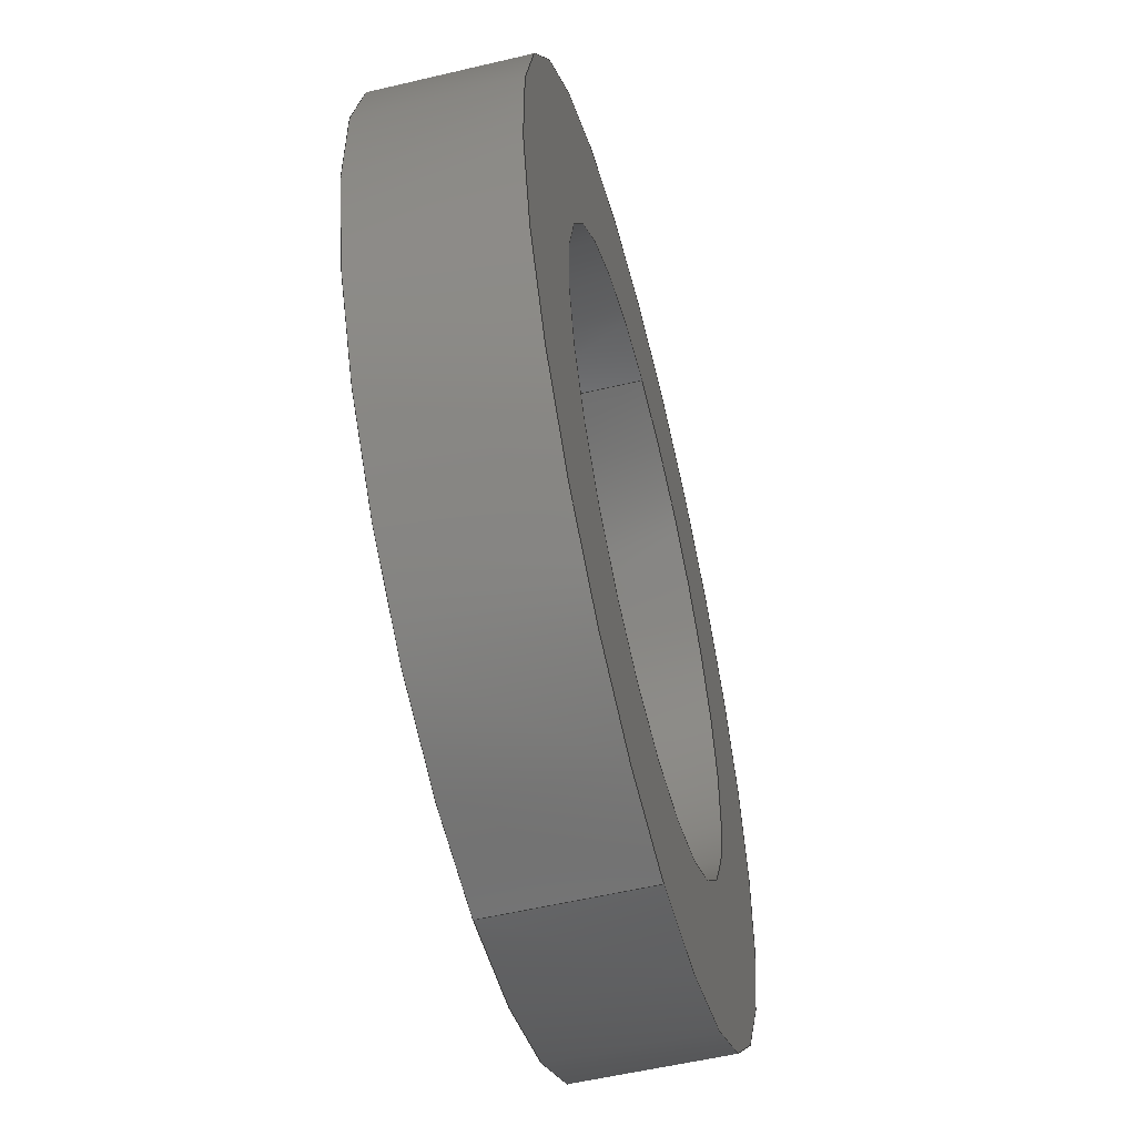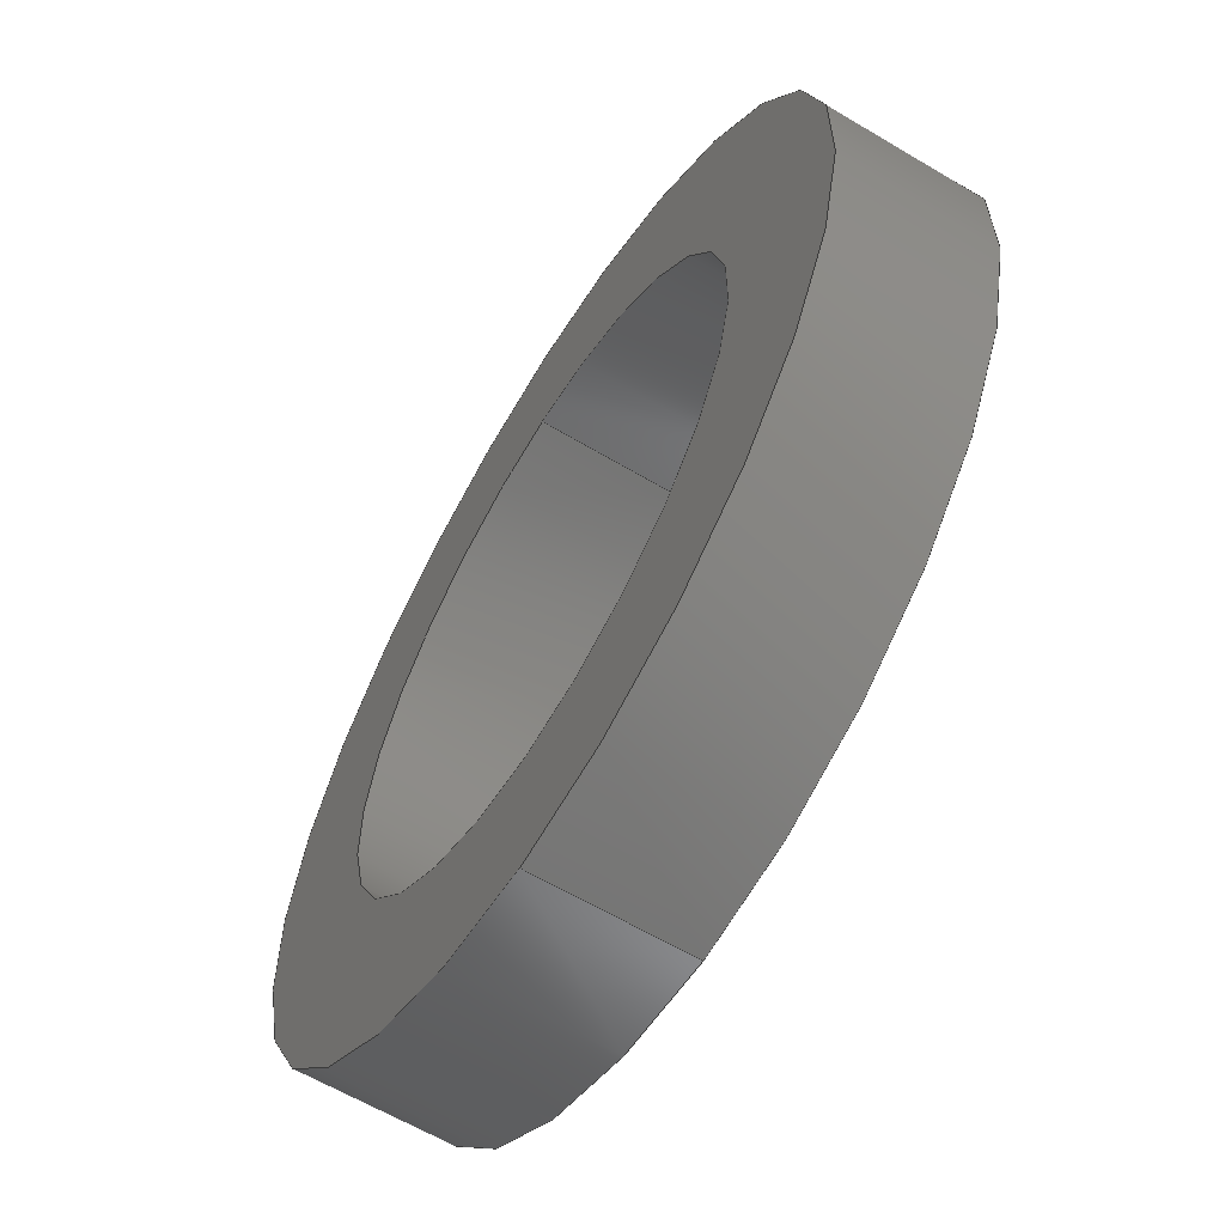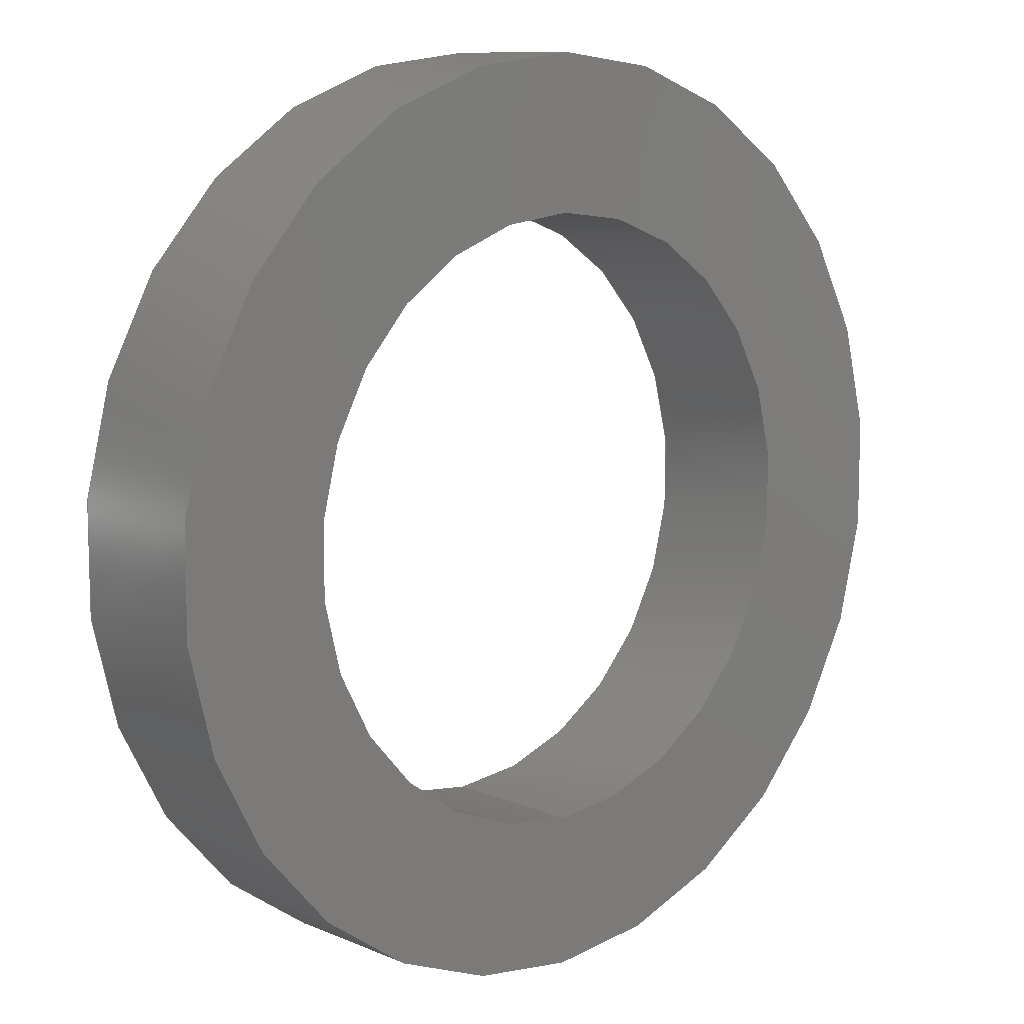
<metadata>
{"format":"step","ext":"step","renderer":"f3d","projection":"perspective","resolution":1024,"background":"white","views":[{"elev":-55.5,"azim":-76.0,"up":"+Z"},{"elev":-62.0,"azim":58.8,"up":"+Z"},{"elev":10.0,"azim":-42.6,"up":"+Z"}]}
</metadata>
<code>
ISO-10303-21;
DATA;
#1 = CARTESIAN_POINT ( 'NONE',  ( 0, 0, -0.125 ) ) ;
#2 = VERTEX_POINT ( 'NONE', #110 ) ;
#3 = CARTESIAN_POINT ( 'NONE',  ( 0, 0.0625, -0.125 ) ) ;
#4 = APPROVAL_PERSON_ORGANIZATION ( #86, #150, #243 ) ;
#5 = DIRECTION ( 'NONE',  ( 0, 0, 1 ) ) ;
#6 = CARTESIAN_POINT ( 'NONE',  ( 0, 0.0625, 0 ) ) ;
#7 = PLANE ( 'NONE',  #128 ) ;
#8 = ADVANCED_FACE ( 'NONE', ( #221 ), #185, .F. ) ;
#9 = SECURITY_CLASSIFICATION_LEVEL ( 'unclassified' ) ;
#10 = CIRCLE ( 'NONE', #123, 0.1875 ) ;
#11 = DIRECTION ( 'NONE',  ( 0, -0, 1 ) ) ;
#12 = FACE_OUTER_BOUND ( 'NONE', #39, .T. ) ;
#13 =( GEOMETRIC_REPRESENTATION_CONTEXT ( 3 ) GLOBAL_UNCERTAINTY_ASSIGNED_CONTEXT ( ( #111 ) ) GLOBAL_UNIT_ASSIGNED_CONTEXT ( ( #195, #101, #213 ) ) REPRESENTATION_CONTEXT ( 'NONE', 'WORKASPACE' ) );
#14 = DATE_AND_TIME ( #246, #64 ) ;
#15 = PRODUCT_DEFINITION_FORMATION_WITH_SPECIFIED_SOURCE ( 'ANY', '', #122, .NOT_KNOWN. ) ;
#16 = EDGE_LOOP ( 'NONE', ( #57, #82, #36, #88 ) ) ;
#17 = ADVANCED_BREP_SHAPE_REPRESENTATION ( '633104', ( #120, #92 ), #13 ) ;
#18 = ORIENTED_EDGE ( 'NONE', *, *, #87, .F. ) ;
#19 = APPROVAL_DATE_TIME ( #70, #40 ) ;
#20 = AXIS2_PLACEMENT_3D ( 'NONE', #163, #52, #225 ) ;
#21 = CARTESIAN_POINT ( 'NONE',  ( 0, 0.0625, 0 ) ) ;
#22 = CARTESIAN_POINT ( 'NONE',  ( 0, 0, -0.1875 ) ) ;
#23 = LOCAL_TIME ( 11, 27, 34, #113 ) ;
#24 = CARTESIAN_POINT ( 'NONE',  ( 0, 0.0625, -0.125 ) ) ;
#25 = CLOSED_SHELL ( 'NONE', ( #8, #63, #81, #242, #99, #153 ) ) ;
#26 = EDGE_CURVE ( 'NONE', #198, #2, #245, .T. ) ;
#27 = MECHANICAL_CONTEXT ( 'NONE', #217, 'mechanical' ) ;
#28 = DIRECTION ( 'NONE',  ( 0, 1, 0 ) ) ;
#29 = CC_DESIGN_DATE_AND_TIME_ASSIGNMENT ( #152, #174, ( #240 ) ) ;
#30 = EDGE_LOOP ( 'NONE', ( #67, #127 ) ) ;
#31 = AXIS2_PLACEMENT_3D ( 'NONE', #129, #53, #231 ) ;
#32 = CIRCLE ( 'NONE', #84, 0.1875 ) ;
#33 = APPROVAL_DATE_TIME ( #141, #150 ) ;
#34 = CARTESIAN_POINT ( 'NONE',  ( 0, 0.0625, 0 ) ) ;
#35 = APPROVAL ( #78, 'UNSPECIFIED' ) ;
#36 = ORIENTED_EDGE ( 'NONE', *, *, #251, .F. ) ;
#37 = DIRECTION ( 'NONE',  ( -0, -1, -0 ) ) ;
#38 = DIRECTION ( 'NONE',  ( 0, 1, 0 ) ) ;
#39 = EDGE_LOOP ( 'NONE', ( #112, #51 ) ) ;
#40 = APPROVAL ( #61, 'UNSPECIFIED' ) ;
#41 = PERSON_AND_ORGANIZATION_ROLE ( 'design_owner' ) ;
#42 = CALENDAR_DATE ( 2016, 26, 8 ) ;
#43 = CARTESIAN_POINT ( 'NONE',  ( 0, 0, 0 ) ) ;
#44 = PERSON_AND_ORGANIZATION_ROLE ( 'classification_officer' ) ;
#45 = APPROVAL_PERSON_ORGANIZATION ( #106, #40, #196 ) ;
#46 = CARTESIAN_POINT ( 'NONE',  ( 0, 0, 0 ) ) ;
#47 = CIRCLE ( 'NONE', #184, 0.125 ) ;
#48 = VERTEX_POINT ( 'NONE', #1 ) ;
#49 = PERSON_AND_ORGANIZATION ( #69, #203 ) ;
#50 = VERTEX_POINT ( 'NONE', #228 ) ;
#51 = ORIENTED_EDGE ( 'NONE', *, *, #180, .F. ) ;
#52 = DIRECTION ( 'NONE',  ( -0, -1, -0 ) ) ;
#53 = DIRECTION ( 'NONE',  ( 0, 1, 0 ) ) ;
#54 = VERTEX_POINT ( 'NONE', #22 ) ;
#55 = CIRCLE ( 'NONE', #89, 0.1875 ) ;
#56 = EDGE_CURVE ( 'NONE', #2, #198, #47, .T. ) ;
#57 = ORIENTED_EDGE ( 'NONE', *, *, #26, .T. ) ;
#58 = DIRECTION ( 'NONE',  ( -0, -1, -0 ) ) ;
#59 = CIRCLE ( 'NONE', #244, 0.125 ) ;
#60 = CARTESIAN_POINT ( 'NONE',  ( 0, 0.0625, -0.1875 ) ) ;
#61 = APPROVAL_STATUS ( 'not_yet_approved' ) ;
#62 = ORIENTED_EDGE ( 'NONE', *, *, #87, .T. ) ;
#63 = ADVANCED_FACE ( 'NONE', ( #94 ), #139, .T. ) ;
#64 = LOCAL_TIME ( 11, 27, 34, #142 ) ;
#65 = CC_DESIGN_PERSON_AND_ORGANIZATION_ASSIGNMENT ( #49, #176, ( #240 ) ) ;
#66 = DIRECTION ( 'NONE',  ( -0, -1, -0 ) ) ;
#67 = ORIENTED_EDGE ( 'NONE', *, *, #211, .T. ) ;
#68 = ORIENTED_EDGE ( 'NONE', *, *, #237, .F. ) ;
#69 = PERSON ( 'UNSPECIFIED', 'UNSPECIFIED', 'UNSPECIFIED', ('UNSPECIFIED'), ('UNSPECIFIED'), ('UNSPECIFIED') ) ;
#70 = DATE_AND_TIME ( #220, #23 ) ;
#71 = SECURITY_CLASSIFICATION ( '', '', #9 ) ;
#72 = AXIS2_PLACEMENT_3D ( 'NONE', #147, #38, #171 ) ;
#73 = CARTESIAN_POINT ( 'NONE',  ( 0, 0.0625, 0 ) ) ;
#74 = DIRECTION ( 'NONE',  ( -0, -1, -0 ) ) ;
#75 = ORIENTED_EDGE ( 'NONE', *, *, #138, .T. ) ;
#76 = DIRECTION ( 'NONE',  ( 0, 0, -1 ) ) ;
#77 = CARTESIAN_POINT ( 'NONE',  ( 2.296e-17, 0.0625, 0.1875 ) ) ;
#78 = APPROVAL_STATUS ( 'not_yet_approved' ) ;
#79 = PERSON_AND_ORGANIZATION_ROLE ( 'creator' ) ;
#80 = CARTESIAN_POINT ( 'NONE',  ( 0, 0, 0 ) ) ;
#81 = ADVANCED_FACE ( 'NONE', ( #133, #85 ), #208, .T. ) ;
#82 = ORIENTED_EDGE ( 'NONE', *, *, #108, .T. ) ;
#83 = VECTOR ( 'NONE', #134, 39.37 ) ;
#84 = AXIS2_PLACEMENT_3D ( 'NONE', #6, #210, #233 ) ;
#85 = FACE_BOUND ( 'NONE', #183, .T. ) ;
#86 = PERSON_AND_ORGANIZATION ( #69, #203 ) ;
#87 = EDGE_CURVE ( 'NONE', #137, #206, #169, .T. ) ;
#88 = ORIENTED_EDGE ( 'NONE', *, *, #143, .F. ) ;
#89 = AXIS2_PLACEMENT_3D ( 'NONE', #252, #214, #235 ) ;
#90 = COORDINATED_UNIVERSAL_TIME_OFFSET ( 6, 0, .BEHIND. ) ;
#91 = VECTOR ( 'NONE', #74, 39.37 ) ;
#92 = AXIS2_PLACEMENT_3D ( 'NONE', #116, #5, #135 ) ;
#93 = DIRECTION ( 'NONE',  ( 0, 1, 0 ) ) ;
#94 = FACE_OUTER_BOUND ( 'NONE', #131, .T. ) ;
#95 = CARTESIAN_POINT ( 'NONE',  ( 1.531e-17, 0.0625, 0.125 ) ) ;
#96 =( LENGTH_UNIT ( ) NAMED_UNIT ( * ) SI_UNIT ( $, .METRE. ) );
#97 = LOCAL_TIME ( 11, 27, 34, #248 ) ;
#98 = APPROVAL_ROLE ( '' ) ;
#99 = ADVANCED_FACE ( 'NONE', ( #182 ), #189, .T. ) ;
#100 = APPLICATION_CONTEXT ( 'configuration controlled 3d designs of mechanical parts and assemblies' ) ;
#101 =( NAMED_UNIT ( * ) PLANE_ANGLE_UNIT ( ) SI_UNIT ( $, .RADIAN. ) );
#102 = CC_DESIGN_APPROVAL ( #40, ( #15 ) ) ;
#103 = EDGE_LOOP ( 'NONE', ( #18, #218, #165, #75 ) ) ;
#104 = CALENDAR_DATE ( 2016, 26, 8 ) ;
#105 = AXIS2_PLACEMENT_3D ( 'NONE', #21, #130, #187 ) ;
#106 = PERSON_AND_ORGANIZATION ( #69, #203 ) ;
#107 = EDGE_LOOP ( 'NONE', ( #234, #201, #219, #202 ) ) ;
#108 = EDGE_CURVE ( 'NONE', #2, #124, #158, .T. ) ;
#109 = PERSON_AND_ORGANIZATION ( #69, #203 ) ;
#110 = CARTESIAN_POINT ( 'NONE',  ( 1.531e-17, 0.0625, 0.125 ) ) ;
#111 = UNCERTAINTY_MEASURE_WITH_UNIT (LENGTH_MEASURE( 1e-05 ), #195, 'distance_accuracy_value', 'NONE');
#112 = ORIENTED_EDGE ( 'NONE', *, *, #138, .F. ) ;
#113 = COORDINATED_UNIVERSAL_TIME_OFFSET ( 6, 0, .BEHIND. ) ;
#114 = DIRECTION ( 'NONE',  ( 0, 0, 1 ) ) ;
#115 = AXIS2_PLACEMENT_3D ( 'NONE', #46, #241, #197 ) ;
#116 = CARTESIAN_POINT ( 'NONE',  ( 0, 0, 0 ) ) ;
#117 = PERSON_AND_ORGANIZATION_ROLE ( 'design_supplier' ) ;
#118 = LENGTH_MEASURE_WITH_UNIT ( LENGTH_MEASURE( 0.0254 ), #96 );
#119 = APPROVAL_STATUS ( 'not_yet_approved' ) ;
#120 = MANIFOLD_SOLID_BREP ( 'Boss-Extrude1', #25 ) ;
#121 = CC_DESIGN_PERSON_AND_ORGANIZATION_ASSIGNMENT ( #212, #79, ( #15 ) ) ;
#122 = PRODUCT ( '633104', '633104', '', ( #27 ) ) ;
#123 = AXIS2_PLACEMENT_3D ( 'NONE', #43, #93, #114 ) ;
#124 = VERTEX_POINT ( 'NONE', #149 ) ;
#125 = CYLINDRICAL_SURFACE ( 'NONE', #223, 0.125 ) ;
#126 = PRODUCT_DEFINITION_SHAPE ( 'NONE', 'NONE',  #240 ) ;
#127 = ORIENTED_EDGE ( 'NONE', *, *, #159, .T. ) ;
#128 = AXIS2_PLACEMENT_3D ( 'NONE', #239, #215, #11 ) ;
#129 = CARTESIAN_POINT ( 'NONE',  ( 0, 0.0625, 0 ) ) ;
#130 = DIRECTION ( 'NONE',  ( 0, 1, 0 ) ) ;
#131 = EDGE_LOOP ( 'NONE', ( #144, #62, #179, #68 ) ) ;
#132 = AXIS2_PLACEMENT_3D ( 'NONE', #34, #191, #167 ) ;
#133 = FACE_OUTER_BOUND ( 'NONE', #30, .T. ) ;
#134 = DIRECTION ( 'NONE',  ( -0, -1, -0 ) ) ;
#135 = DIRECTION ( 'NONE',  ( 1, 0, 0 ) ) ;
#136 = DATE_AND_TIME ( #104, #148 ) ;
#137 = VERTEX_POINT ( 'NONE', #77 ) ;
#138 = EDGE_CURVE ( 'NONE', #54, #206, #10, .T. ) ;
#139 = CYLINDRICAL_SURFACE ( 'NONE', #20, 0.1875 ) ;
#140 = CC_DESIGN_DATE_AND_TIME_ASSIGNMENT ( #136, #175, ( #71 ) ) ;
#141 = DATE_AND_TIME ( #193, #97 ) ;
#142 = COORDINATED_UNIVERSAL_TIME_OFFSET ( 6, 0, .BEHIND. ) ;
#143 = EDGE_CURVE ( 'NONE', #198, #48, #247, .T. ) ;
#144 = ORIENTED_EDGE ( 'NONE', *, *, #159, .F. ) ;
#145 = FACE_BOUND ( 'NONE', #166, .T. ) ;
#146 = LINE ( 'NONE', #60, #226 ) ;
#147 = CARTESIAN_POINT ( 'NONE',  ( 0, 0, 0 ) ) ;
#148 = LOCAL_TIME ( 11, 27, 34, #200 ) ;
#149 = CARTESIAN_POINT ( 'NONE',  ( 1.531e-17, 0, 0.125 ) ) ;
#150 = APPROVAL ( #119, 'UNSPECIFIED' ) ;
#151 = APPLICATION_PROTOCOL_DEFINITION ( 'international standard', 'config_control_design', 1994, #217 ) ;
#152 = DATE_AND_TIME ( #42, #161 ) ;
#153 = ADVANCED_FACE ( 'NONE', ( #178 ), #125, .F. ) ;
#154 = DIRECTION ( 'NONE',  ( 0, 0, 1 ) ) ;
#155 = ORIENTED_EDGE ( 'NONE', *, *, #251, .T. ) ;
#156 = PERSON_AND_ORGANIZATION ( #69, #203 ) ;
#157 = PERSON_AND_ORGANIZATION ( #69, #203 ) ;
#158 = LINE ( 'NONE', #95, #232 ) ;
#159 = EDGE_CURVE ( 'NONE', #137, #50, #32, .T. ) ;
#160 = ORIENTED_EDGE ( 'NONE', *, *, #26, .F. ) ;
#161 = LOCAL_TIME ( 11, 27, 34, #90 ) ;
#162 = CC_DESIGN_SECURITY_CLASSIFICATION ( #71, ( #15 ) ) ;
#163 = CARTESIAN_POINT ( 'NONE',  ( 0, 0.0625, 0 ) ) ;
#164 = CARTESIAN_POINT ( 'NONE',  ( 0, 0.0625, 0 ) ) ;
#165 = ORIENTED_EDGE ( 'NONE', *, *, #237, .T. ) ;
#166 = EDGE_LOOP ( 'NONE', ( #155, #209 ) ) ;
#167 = DIRECTION ( 'NONE',  ( 0, 0, -1 ) ) ;
#168 = DESIGN_CONTEXT ( 'detailed design', #100, 'design' ) ;
#169 = LINE ( 'NONE', #250, #91 ) ;
#170 = AXIS2_PLACEMENT_3D ( 'NONE', #164, #37, #76 ) ;
#171 = DIRECTION ( 'NONE',  ( 0, 0, 1 ) ) ;
#172 = APPLICATION_PROTOCOL_DEFINITION ( 'international standard', 'config_control_design', 1994, #100 ) ;
#173 = DIRECTION ( 'NONE',  ( 0, 0, -1 ) ) ;
#174 = DATE_TIME_ROLE ( 'creation_date' ) ;
#175 = DATE_TIME_ROLE ( 'classification_date' ) ;
#176 = PERSON_AND_ORGANIZATION_ROLE ( 'creator' ) ;
#177 = CC_DESIGN_APPROVAL ( #35, ( #240 ) ) ;
#178 = FACE_OUTER_BOUND ( 'NONE', #107, .T. ) ;
#179 = ORIENTED_EDGE ( 'NONE', *, *, #180, .T. ) ;
#180 = EDGE_CURVE ( 'NONE', #206, #54, #249, .T. ) ;
#181 = SHAPE_DEFINITION_REPRESENTATION ( #126, #17 ) ;
#182 = FACE_OUTER_BOUND ( 'NONE', #103, .T. ) ;
#183 = EDGE_LOOP ( 'NONE', ( #160, #229 ) ) ;
#184 = AXIS2_PLACEMENT_3D ( 'NONE', #73, #205, #227 ) ;
#185 = CYLINDRICAL_SURFACE ( 'NONE', #170, 0.125 ) ;
#186 = PERSON_AND_ORGANIZATION ( #69, #203 ) ;
#187 = DIRECTION ( 'NONE',  ( 0, -0, 1 ) ) ;
#188 = CC_DESIGN_PERSON_AND_ORGANIZATION_ASSIGNMENT ( #109, #44, ( #71 ) ) ;
#189 = CYLINDRICAL_SURFACE ( 'NONE', #132, 0.1875 ) ;
#190 = CARTESIAN_POINT ( 'NONE',  ( 0, 0.0625, 0 ) ) ;
#191 = DIRECTION ( 'NONE',  ( -0, -1, -0 ) ) ;
#192 = DIRECTION ( 'NONE',  ( -0, -1, -0 ) ) ;
#193 = CALENDAR_DATE ( 2016, 26, 8 ) ;
#194 = CC_DESIGN_APPROVAL ( #150, ( #71 ) ) ;
#195 =( CONVERSION_BASED_UNIT ( 'INCH', #118 ) LENGTH_UNIT ( ) NAMED_UNIT ( #216 ) );
#196 = APPROVAL_ROLE ( '' ) ;
#197 = DIRECTION ( 'NONE',  ( 0, 0, 1 ) ) ;
#198 = VERTEX_POINT ( 'NONE', #3 ) ;
#199 = CC_DESIGN_PERSON_AND_ORGANIZATION_ASSIGNMENT ( #156, #117, ( #15 ) ) ;
#200 = COORDINATED_UNIVERSAL_TIME_OFFSET ( 6, 0, .BEHIND. ) ;
#201 = ORIENTED_EDGE ( 'NONE', *, *, #56, .T. ) ;
#202 = ORIENTED_EDGE ( 'NONE', *, *, #224, .F. ) ;
#203 = ORGANIZATION ( 'UNSPECIFIED', 'UNSPECIFIED', '' ) ;
#204 = PRODUCT_RELATED_PRODUCT_CATEGORY ( 'detail', '', ( #122 ) ) ;
#205 = DIRECTION ( 'NONE',  ( 0, 1, 0 ) ) ;
#206 = VERTEX_POINT ( 'NONE', #236 ) ;
#207 = APPROVAL_DATE_TIME ( #14, #35 ) ;
#208 = PLANE ( 'NONE',  #105 ) ;
#209 = ORIENTED_EDGE ( 'NONE', *, *, #224, .T. ) ;
#210 = DIRECTION ( 'NONE',  ( 0, 1, 0 ) ) ;
#211 = EDGE_CURVE ( 'NONE', #50, #137, #55, .T. ) ;
#212 = PERSON_AND_ORGANIZATION ( #69, #203 ) ;
#213 =( NAMED_UNIT ( * ) SI_UNIT ( $, .STERADIAN. ) SOLID_ANGLE_UNIT ( ) );
#214 = DIRECTION ( 'NONE',  ( 0, 1, 0 ) ) ;
#215 = DIRECTION ( 'NONE',  ( 0, 1, 0 ) ) ;
#216 = DIMENSIONAL_EXPONENTS ( 1, 0, 0, 0, 0, 0, 0 ) ;
#217 = APPLICATION_CONTEXT ( 'configuration controlled 3d designs of mechanical parts and assemblies' ) ;
#218 = ORIENTED_EDGE ( 'NONE', *, *, #211, .F. ) ;
#219 = ORIENTED_EDGE ( 'NONE', *, *, #143, .T. ) ;
#220 = CALENDAR_DATE ( 2016, 26, 8 ) ;
#221 = FACE_OUTER_BOUND ( 'NONE', #16, .T. ) ;
#222 = CIRCLE ( 'NONE', #115, 0.125 ) ;
#223 = AXIS2_PLACEMENT_3D ( 'NONE', #190, #192, #173 ) ;
#224 = EDGE_CURVE ( 'NONE', #124, #48, #222, .T. ) ;
#225 = DIRECTION ( 'NONE',  ( 0, 0, -1 ) ) ;
#226 = VECTOR ( 'NONE', #66, 39.37 ) ;
#227 = DIRECTION ( 'NONE',  ( 0, 0, 1 ) ) ;
#228 = CARTESIAN_POINT ( 'NONE',  ( 0, 0.0625, -0.1875 ) ) ;
#229 = ORIENTED_EDGE ( 'NONE', *, *, #56, .F. ) ;
#230 = CC_DESIGN_PERSON_AND_ORGANIZATION_ASSIGNMENT ( #157, #41, ( #122 ) ) ;
#231 = DIRECTION ( 'NONE',  ( 0, 0, 1 ) ) ;
#232 = VECTOR ( 'NONE', #58, 39.37 ) ;
#233 = DIRECTION ( 'NONE',  ( 0, 0, 1 ) ) ;
#234 = ORIENTED_EDGE ( 'NONE', *, *, #108, .F. ) ;
#235 = DIRECTION ( 'NONE',  ( 0, 0, 1 ) ) ;
#236 = CARTESIAN_POINT ( 'NONE',  ( 2.296e-17, 0, 0.1875 ) ) ;
#237 = EDGE_CURVE ( 'NONE', #50, #54, #146, .T. ) ;
#238 = APPROVAL_PERSON_ORGANIZATION ( #186, #35, #98 ) ;
#239 = CARTESIAN_POINT ( 'NONE',  ( 0, 0, 0 ) ) ;
#240 = PRODUCT_DEFINITION ( 'UNKNOWN', '', #15, #168 ) ;
#241 = DIRECTION ( 'NONE',  ( 0, 1, 0 ) ) ;
#242 = ADVANCED_FACE ( 'NONE', ( #12, #145 ), #7, .F. ) ;
#243 = APPROVAL_ROLE ( '' ) ;
#244 = AXIS2_PLACEMENT_3D ( 'NONE', #80, #28, #154 ) ;
#245 = CIRCLE ( 'NONE', #31, 0.125 ) ;
#246 = CALENDAR_DATE ( 2016, 26, 8 ) ;
#247 = LINE ( 'NONE', #24, #83 ) ;
#248 = COORDINATED_UNIVERSAL_TIME_OFFSET ( 6, 0, .BEHIND. ) ;
#249 = CIRCLE ( 'NONE', #72, 0.1875 ) ;
#250 = CARTESIAN_POINT ( 'NONE',  ( 2.296e-17, 0.0625, 0.1875 ) ) ;
#251 = EDGE_CURVE ( 'NONE', #48, #124, #59, .T. ) ;
#252 = CARTESIAN_POINT ( 'NONE',  ( 0, 0.0625, 0 ) ) ;
ENDSEC;
END-ISO-10303-21;

</code>
